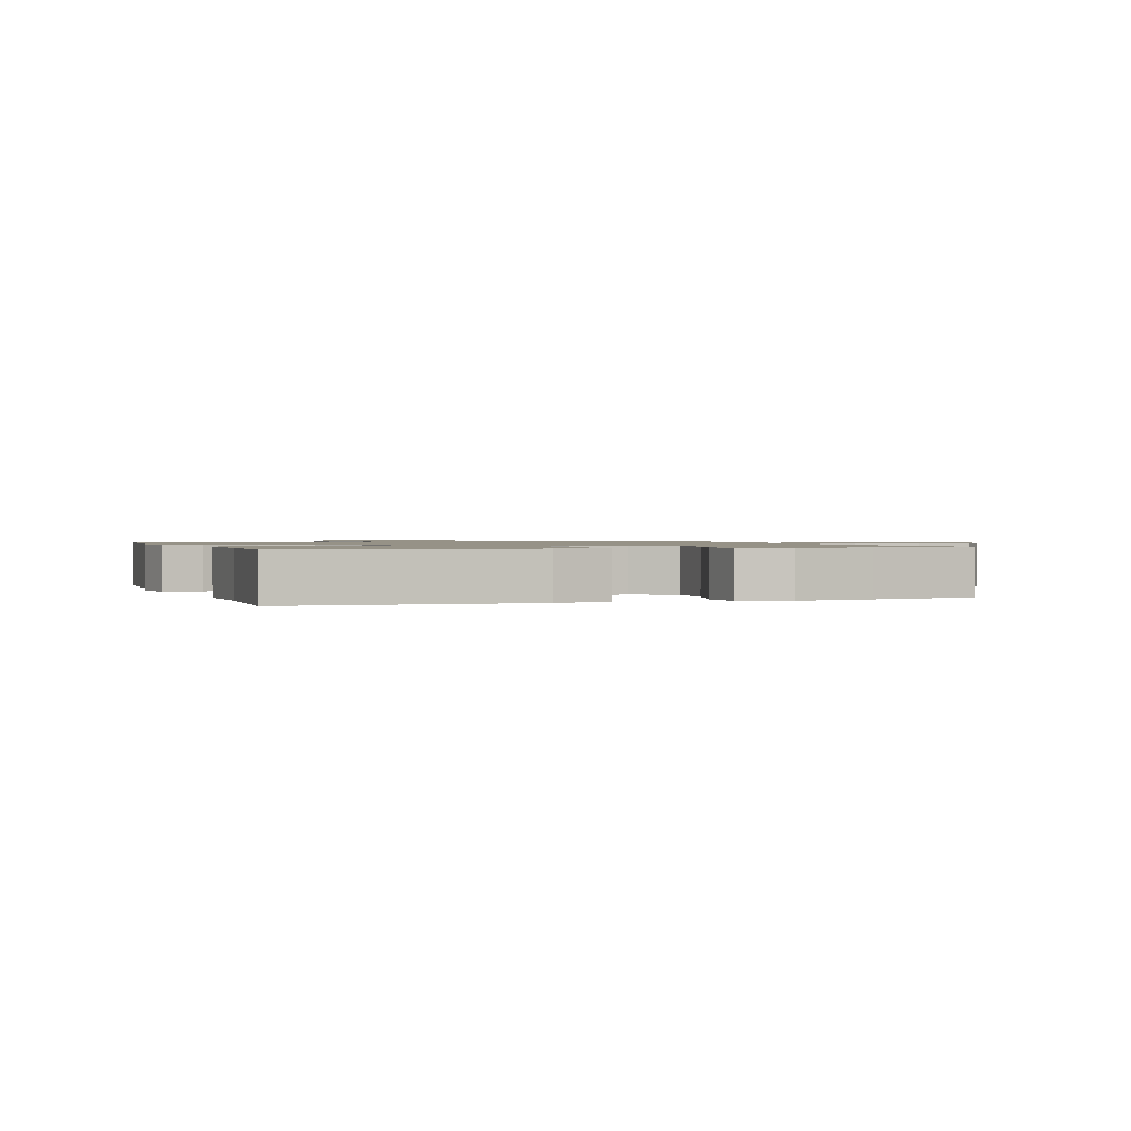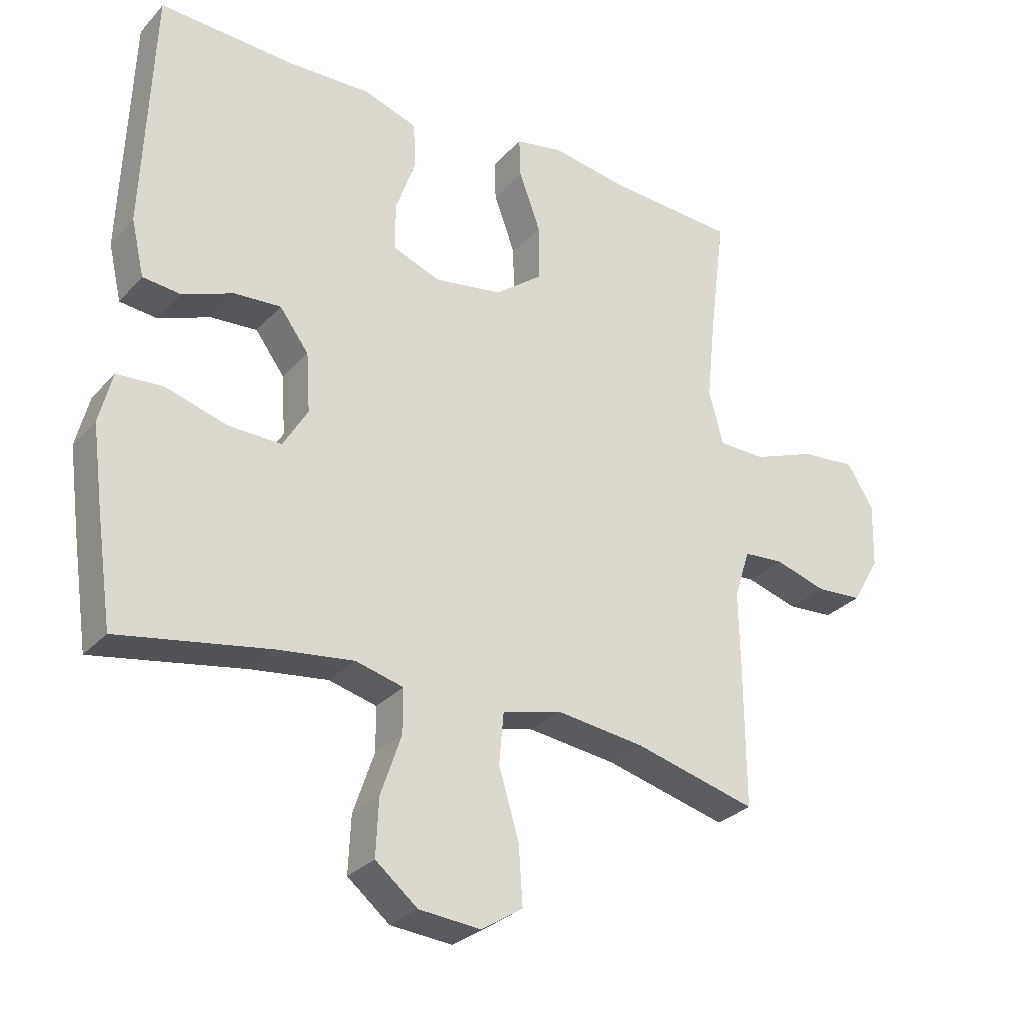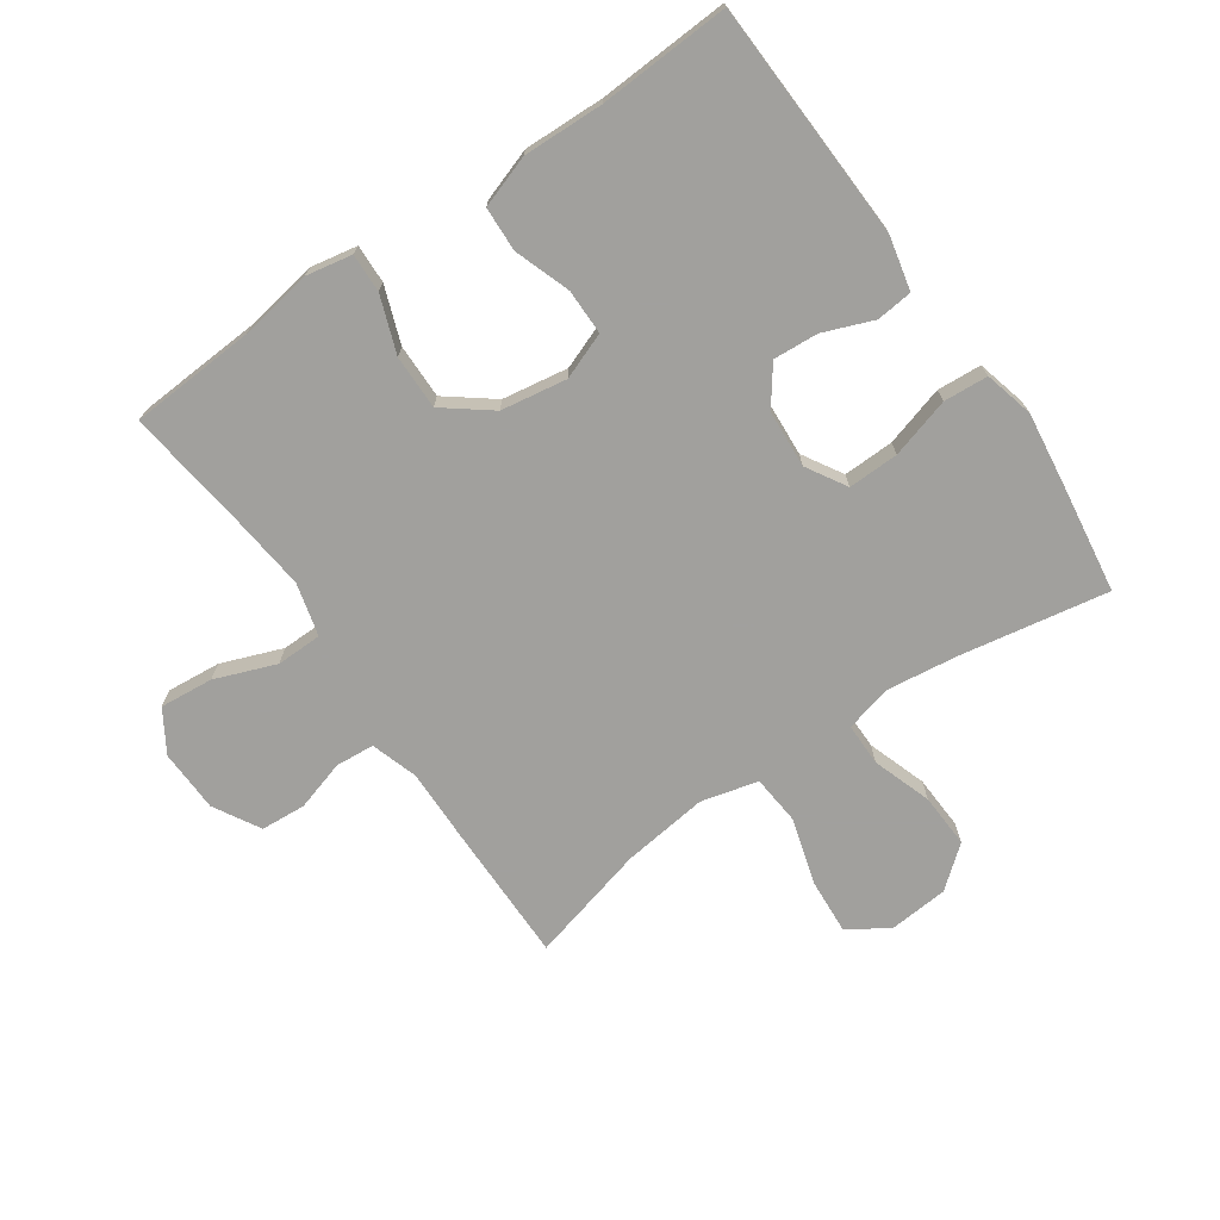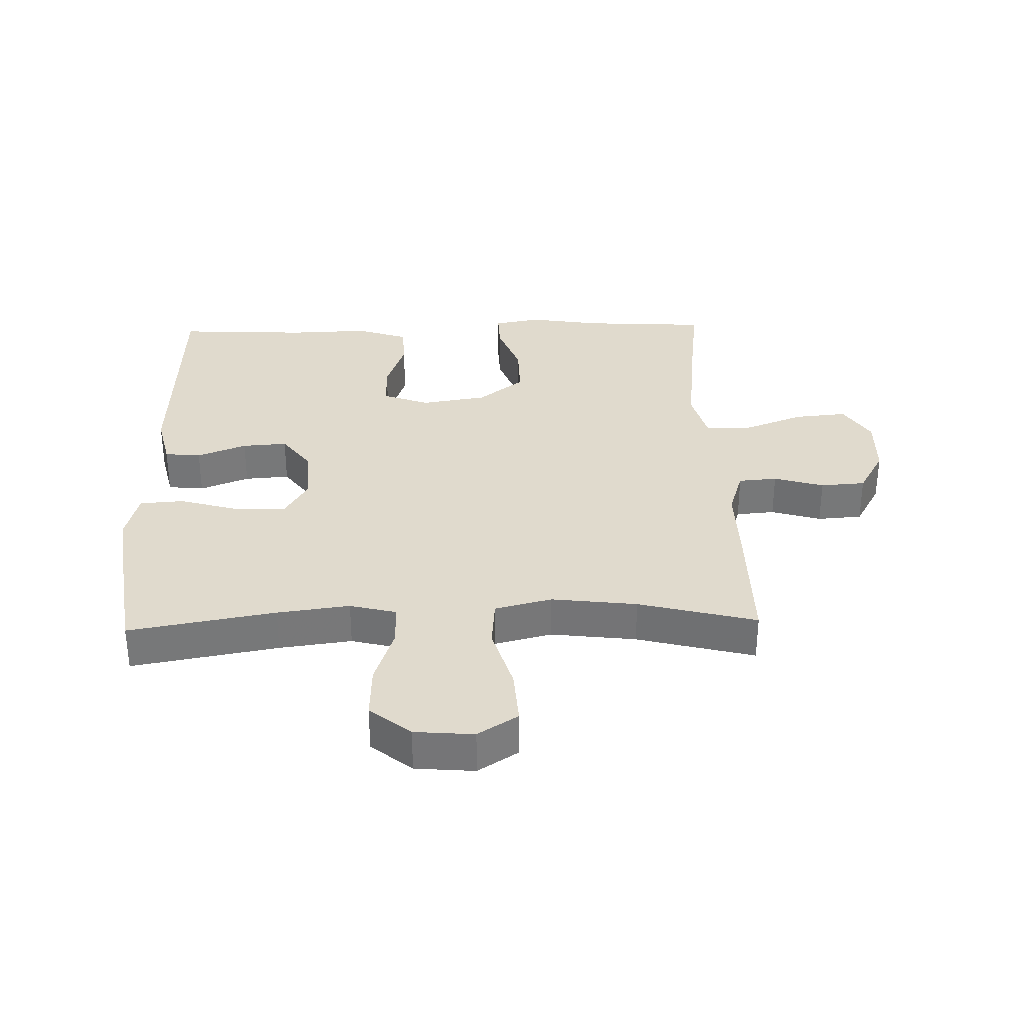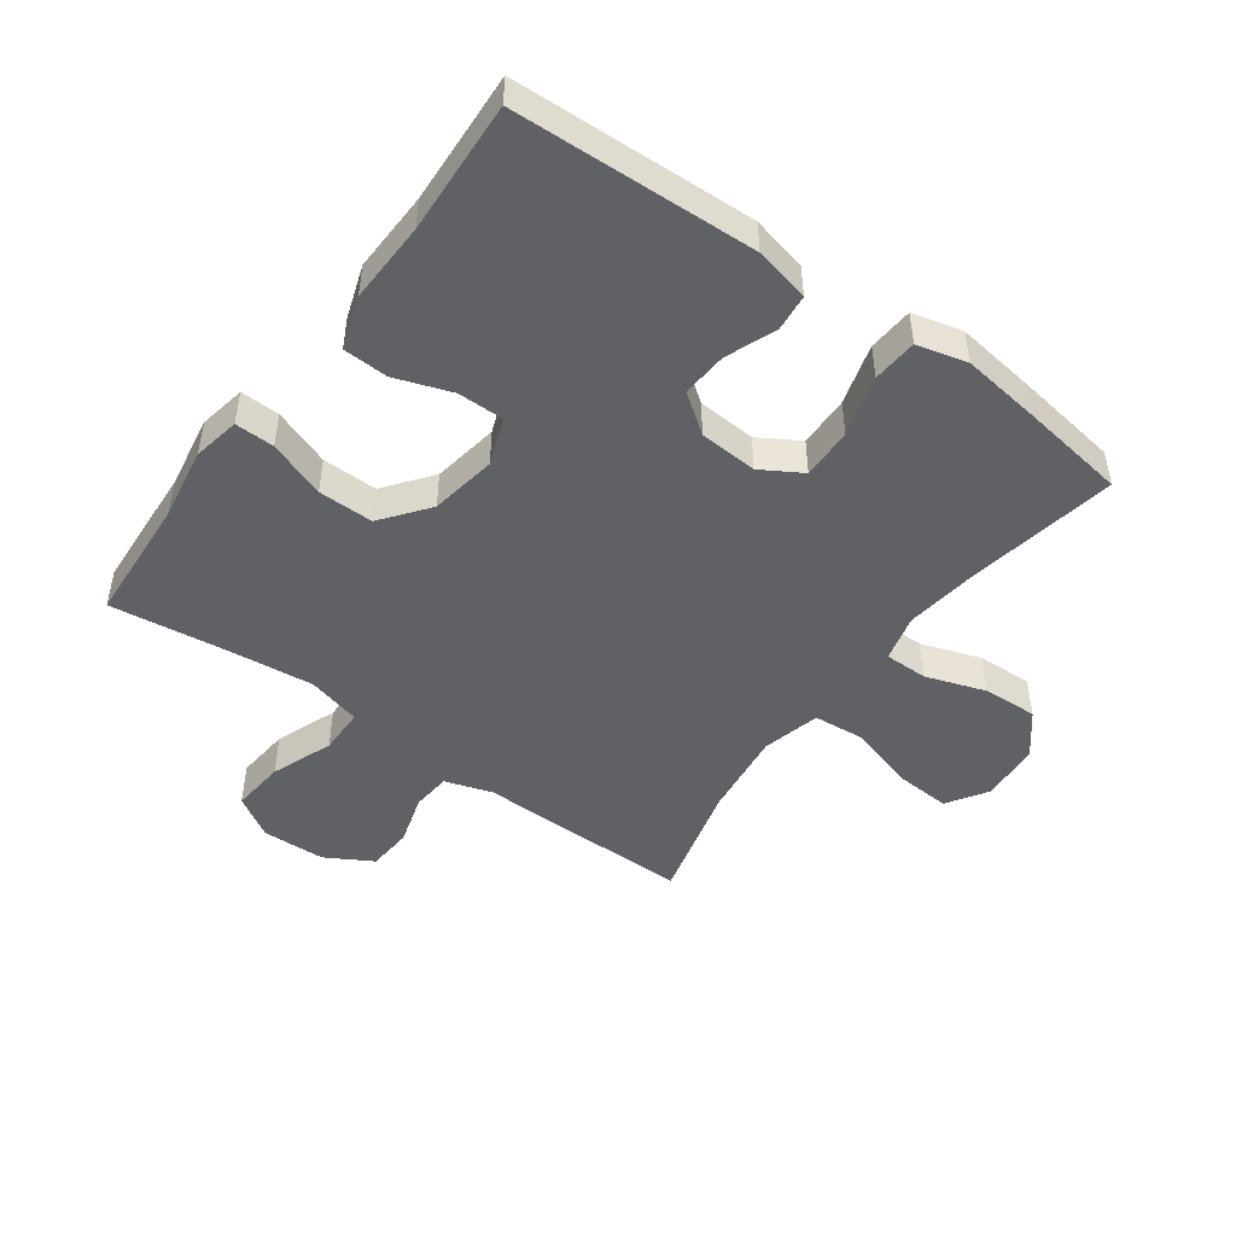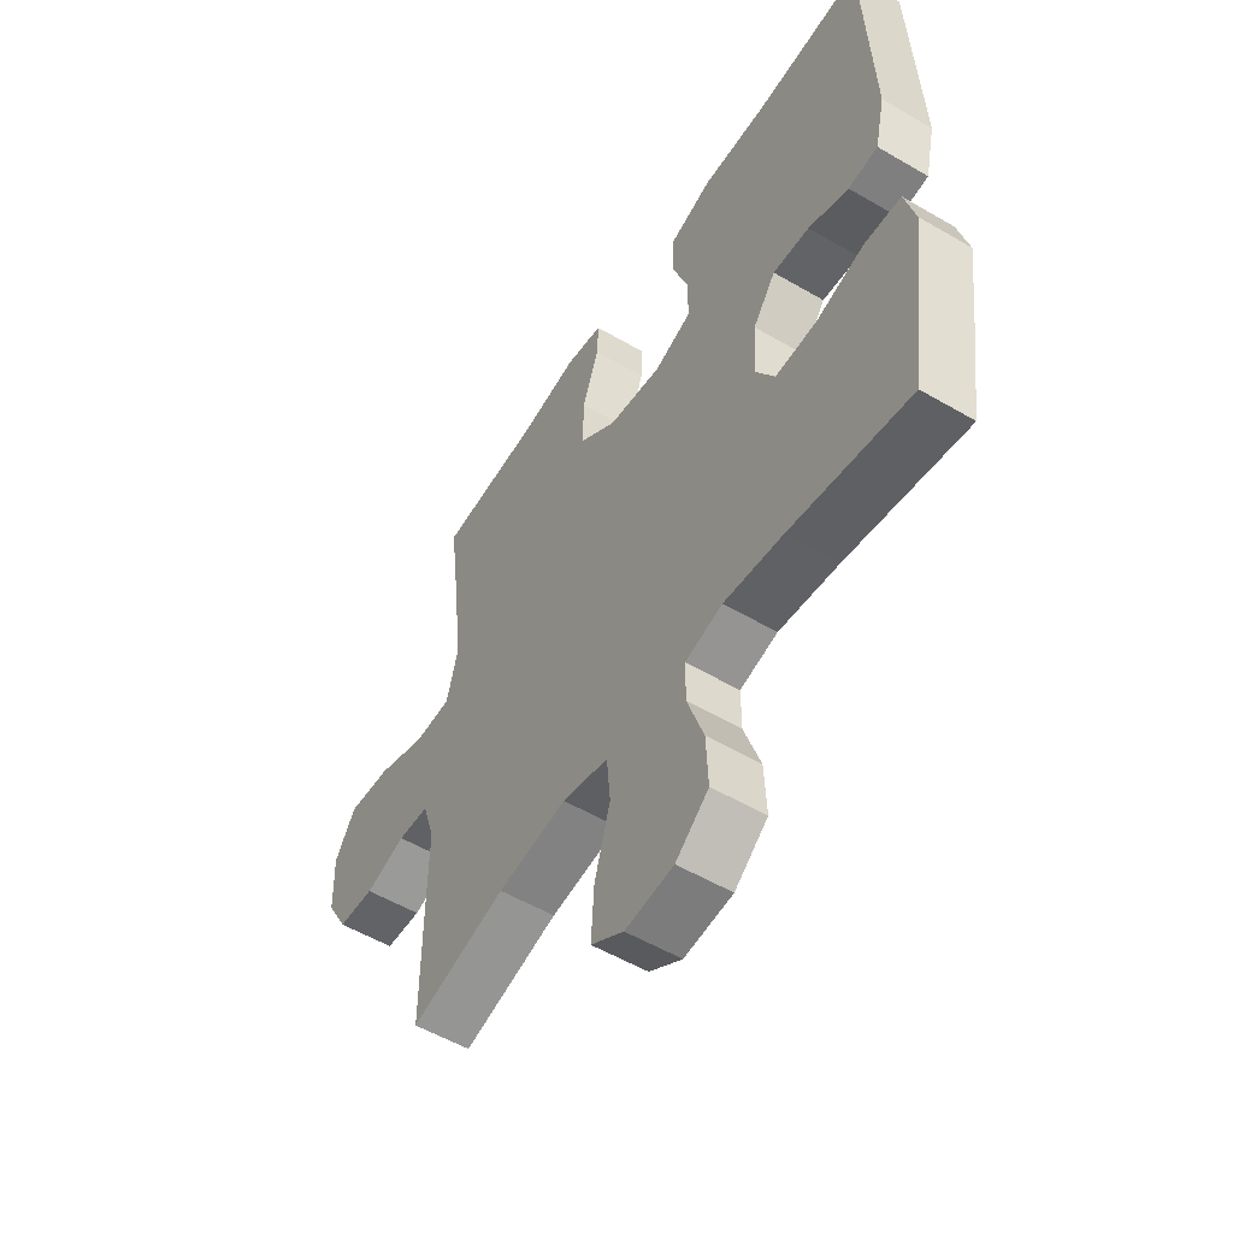
<metadata>
{"format":"obj","ext":"obj","renderer":"f3d","projection":"perspective","resolution":1024,"background":"white","views":[{"elev":1.1,"azim":70.5,"up":"+Y"},{"elev":-29.3,"azim":146.6,"up":"+Z"},{"elev":-71.7,"azim":34.7,"up":"+Y"},{"elev":33.0,"azim":178.4,"up":"+Y"},{"elev":-47.5,"azim":54.0,"up":"+Y"},{"elev":-54.5,"azim":58.2,"up":"+Z"}]}
</metadata>
<code>
v -0.5 0.07 0.5
v -0.3 0.07 0.512
v -0.184 0.07 0.531
v -0.11 0.07 0.517
v -0.112 0.07 0.455
v -0.145 0.07 0.365
v -0.146 0.07 0.278
v -0.072 0.07 0.221
v 0.033 0.07 0.204
v 0.107 0.07 0.232
v 0.107 0.07 0.305
v 0.076 0.07 0.394
v 0.079 0.07 0.465
v 0.162 0.07 0.493
v 0.29 0.07 0.489
v 0.5 0.07 0.5
v 0.515 0.07 0.12
v 0.495 0.07 0.033
v 0.437 0.07 0.027
v 0.358 0.07 0.058
v 0.286 0.07 0.063
v 0.241 0.07 0.002
v 0.235 0.07 -0.09
v 0.273 0.07 -0.154
v 0.354 0.07 -0.152
v 0.45 0.07 -0.124
v 0.521 0.07 -0.129
v 0.541 0.07 -0.208
v 0.525 0.07 -0.329
v 0.5 0.07 -0.5
v 0.265 0.07 -0.458
v 0.149 0.07 -0.443
v 0.075 0.07 -0.462
v 0.075 0.07 -0.53
v 0.107 0.07 -0.624
v 0.111 0.07 -0.711
v 0.046 0.07 -0.764
v -0.049 0.07 -0.772
v -0.113 0.07 -0.731
v -0.107 0.07 -0.641
v -0.076 0.07 -0.536
v -0.083 0.07 -0.457
v -0.174 0.07 -0.434
v -0.311 0.07 -0.451
v -0.5 0.07 -0.5
v -0.499 0.07 -0.275
v -0.497 0.07 -0.16
v -0.521 0.07 -0.085
v -0.583 0.07 -0.08
v -0.663 0.07 -0.104
v -0.735 0.07 -0.099
v -0.777 0.07 -0.025
v -0.78 0.07 0.075
v -0.739 0.07 0.141
v -0.654 0.07 0.133
v -0.557 0.07 0.096
v -0.484 0.07 0.097
v -0.462 0.07 0.181
v -0.476 0.07 0.313
v -0.5 0 0.5
v -0.3 0 0.512
v -0.184 0 0.531
v -0.11 0 0.517
v -0.112 0 0.455
v -0.145 0 0.365
v -0.146 0 0.278
v -0.072 0 0.221
v 0.033 0 0.204
v 0.107 0 0.232
v 0.107 0 0.305
v 0.076 0 0.394
v 0.079 0 0.465
v 0.162 0 0.493
v 0.29 0 0.489
v 0.5 0 0.5
v 0.515 0 0.12
v 0.495 0 0.033
v 0.437 0 0.027
v 0.358 0 0.058
v 0.286 0 0.063
v 0.241 0 0.002
v 0.235 0 -0.09
v 0.273 0 -0.154
v 0.354 0 -0.152
v 0.45 0 -0.124
v 0.521 0 -0.129
v 0.541 0 -0.208
v 0.525 0 -0.329
v 0.5 0 -0.5
v 0.265 0 -0.458
v 0.149 0 -0.443
v 0.075 0 -0.462
v 0.075 0 -0.53
v 0.107 0 -0.624
v 0.111 0 -0.711
v 0.046 0 -0.764
v -0.049 0 -0.772
v -0.113 0 -0.731
v -0.107 0 -0.641
v -0.076 0 -0.536
v -0.083 0 -0.457
v -0.174 0 -0.434
v -0.311 0 -0.451
v -0.5 0 -0.5
v -0.499 0 -0.275
v -0.497 0 -0.16
v -0.521 0 -0.085
v -0.583 0 -0.08
v -0.663 0 -0.104
v -0.735 0 -0.099
v -0.777 0 -0.025
v -0.78 0 0.075
v -0.739 0 0.141
v -0.654 0 0.133
v -0.557 0 0.096
v -0.484 0 0.097
v -0.462 0 0.181
v -0.476 0 0.313
f 54 55 56
f 53 54 56
f 52 53 56
f 51 52 56
f 50 51 56
f 49 50 56
f 48 49 56 57
f 47 48 57 58
f 46 47 58
f 45 46 58
f 44 45 58
f 39 40 41
f 38 39 41
f 37 38 41
f 36 37 41
f 35 36 41
f 34 35 41
f 33 34 41 42
f 32 33 42 43
f 29 30 31
f 28 29 31
f 27 28 31
f 26 27 31
f 25 26 31
f 24 25 31 32
f 23 24 32 43
f 18 19 20
f 17 18 20
f 16 17 20
f 15 16 20
f 15 20 21
f 14 15 21
f 13 14 21
f 12 13 21
f 11 12 21
f 10 11 21 22
f 4 5 6
f 3 4 6
f 2 3 6
f 2 6 7
f 1 2 7
f 59 1 7
f 58 59 7 8
f 44 58 8 9
f 23 43 44
f 22 23 44
f 10 22 44
f 9 10 44
f 115 114 113
f 115 113 112
f 115 112 111
f 115 111 110
f 115 110 109
f 115 109 108
f 116 115 108 107
f 117 116 107 106
f 117 106 105
f 117 105 104
f 117 104 103
f 100 99 98
f 100 98 97
f 100 97 96
f 100 96 95
f 100 95 94
f 100 94 93
f 101 100 93 92
f 102 101 92 91
f 90 89 88
f 90 88 87
f 90 87 86
f 90 86 85
f 90 85 84
f 91 90 84 83
f 102 91 83 82
f 79 78 77
f 79 77 76
f 79 76 75
f 79 75 74
f 80 79 74
f 80 74 73
f 80 73 72
f 80 72 71
f 80 71 70
f 81 80 70 69
f 65 64 63
f 65 63 62
f 65 62 61
f 66 65 61
f 66 61 60
f 66 60 118
f 67 66 118 117
f 68 67 117 103
f 103 102 82
f 103 82 81
f 103 81 69
f 103 69 68
f 1 60 61 2
f 2 61 62 3
f 3 62 63 4
f 4 63 64 5
f 5 64 65 6
f 6 65 66 7
f 7 66 67 8
f 8 67 68 9
f 9 68 69 10
f 10 69 70 11
f 11 70 71 12
f 12 71 72 13
f 13 72 73 14
f 14 73 74 15
f 15 74 75 16
f 16 75 76 17
f 17 76 77 18
f 18 77 78 19
f 19 78 79 20
f 20 79 80 21
f 21 80 81 22
f 22 81 82 23
f 23 82 83 24
f 24 83 84 25
f 25 84 85 26
f 26 85 86 27
f 27 86 87 28
f 28 87 88 29
f 29 88 89 30
f 30 89 90 31
f 31 90 91 32
f 32 91 92 33
f 33 92 93 34
f 34 93 94 35
f 35 94 95 36
f 36 95 96 37
f 37 96 97 38
f 38 97 98 39
f 39 98 99 40
f 40 99 100 41
f 41 100 101 42
f 42 101 102 43
f 43 102 103 44
f 44 103 104 45
f 45 104 105 46
f 46 105 106 47
f 47 106 107 48
f 48 107 108 49
f 49 108 109 50
f 50 109 110 51
f 51 110 111 52
f 52 111 112 53
f 53 112 113 54
f 54 113 114 55
f 55 114 115 56
f 56 115 116 57
f 57 116 117 58
f 58 117 118 59
f 59 118 60 1

</code>
